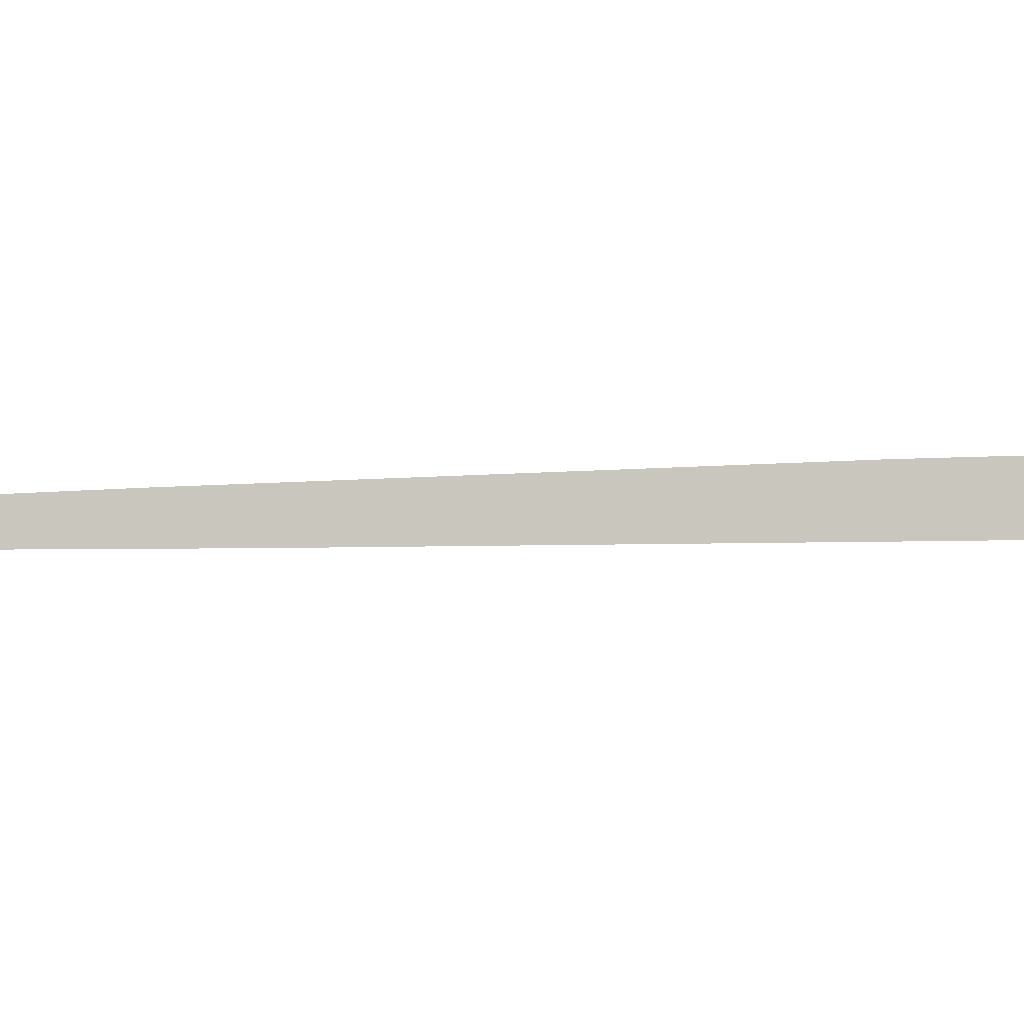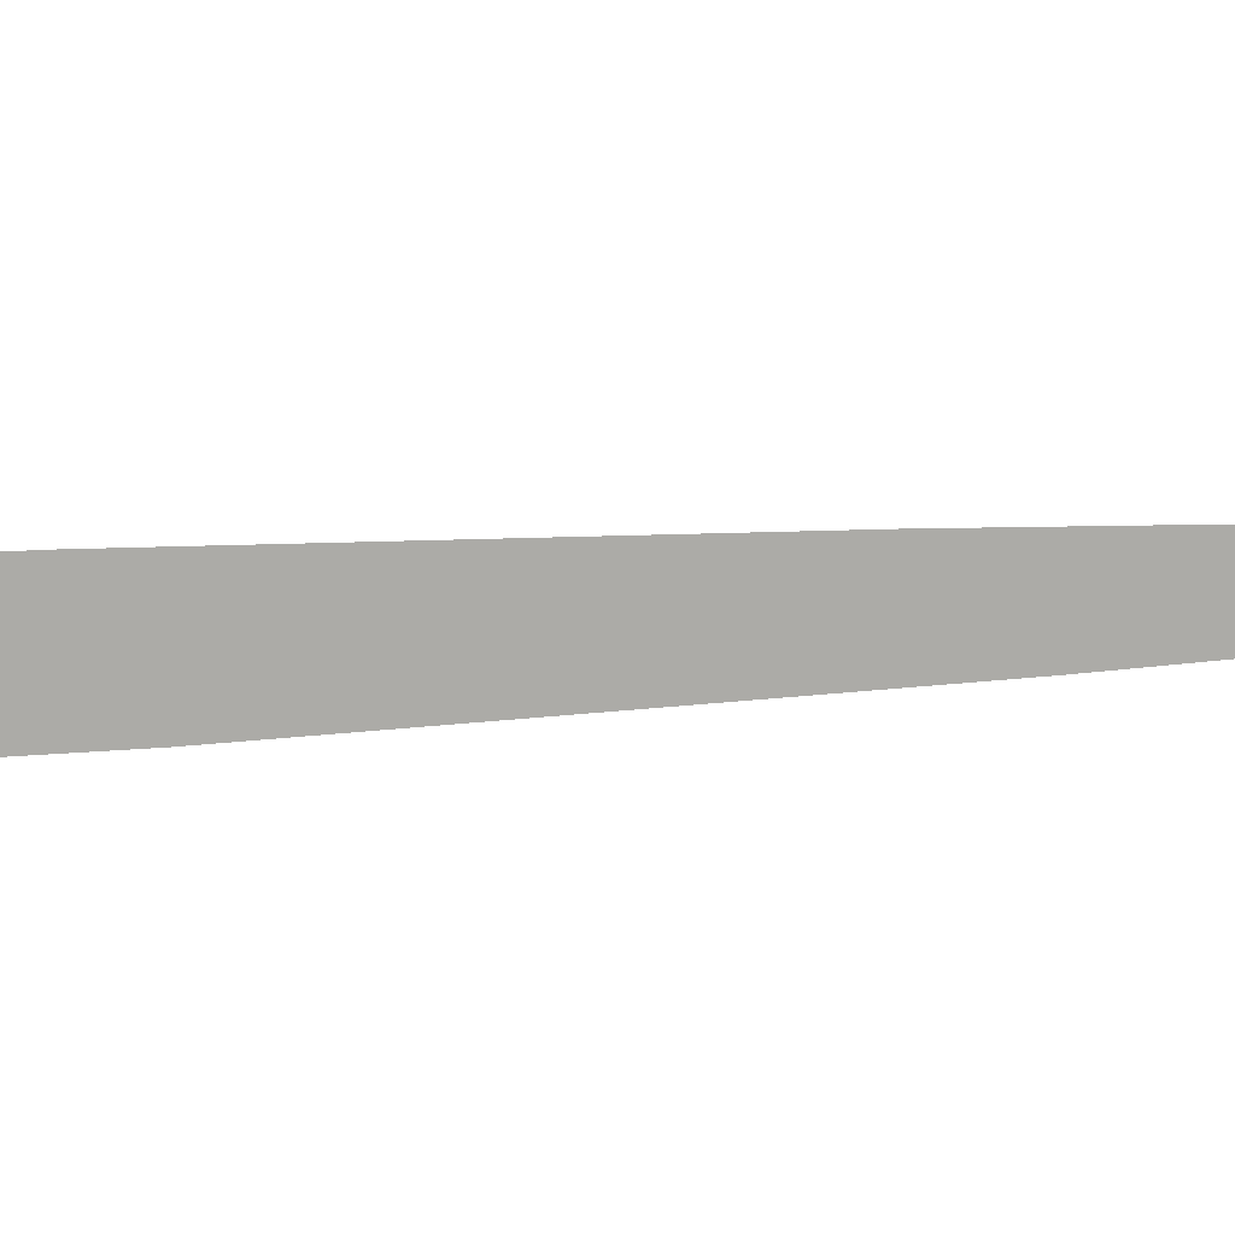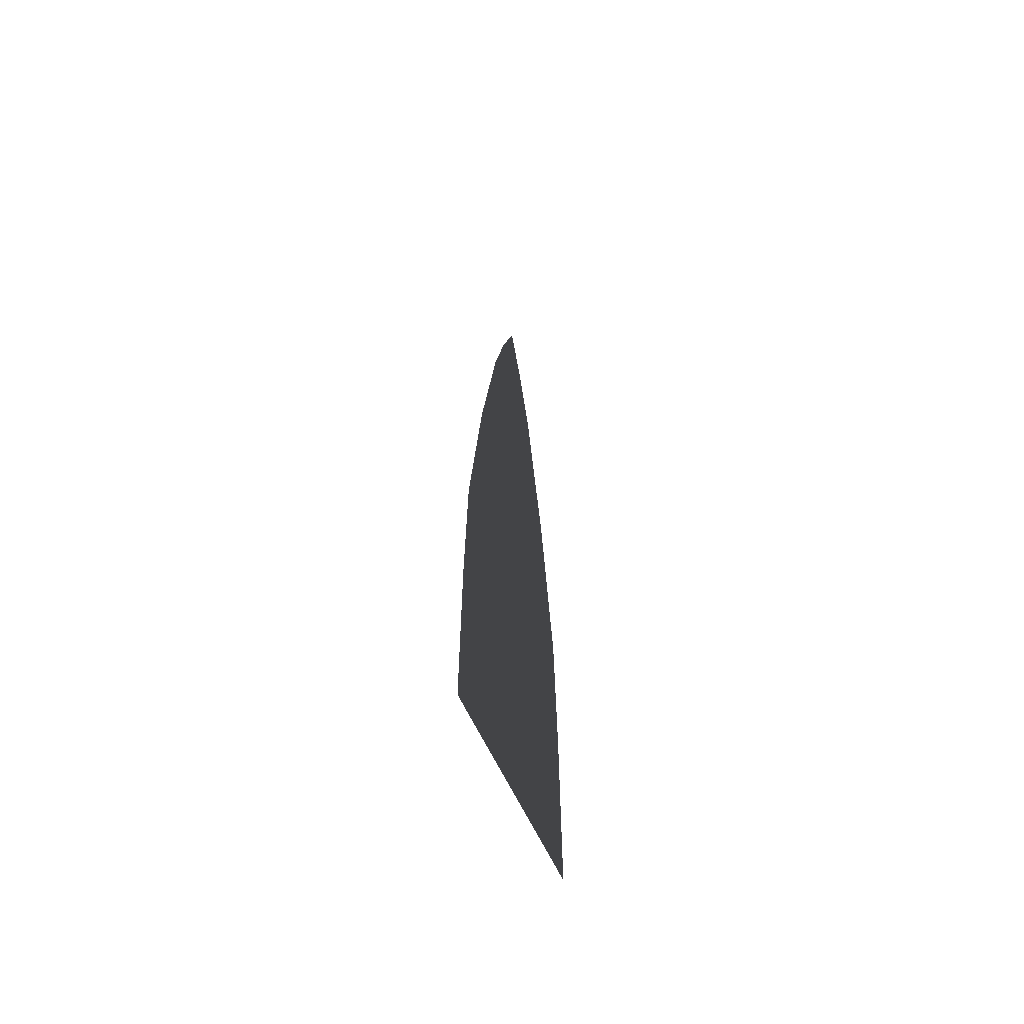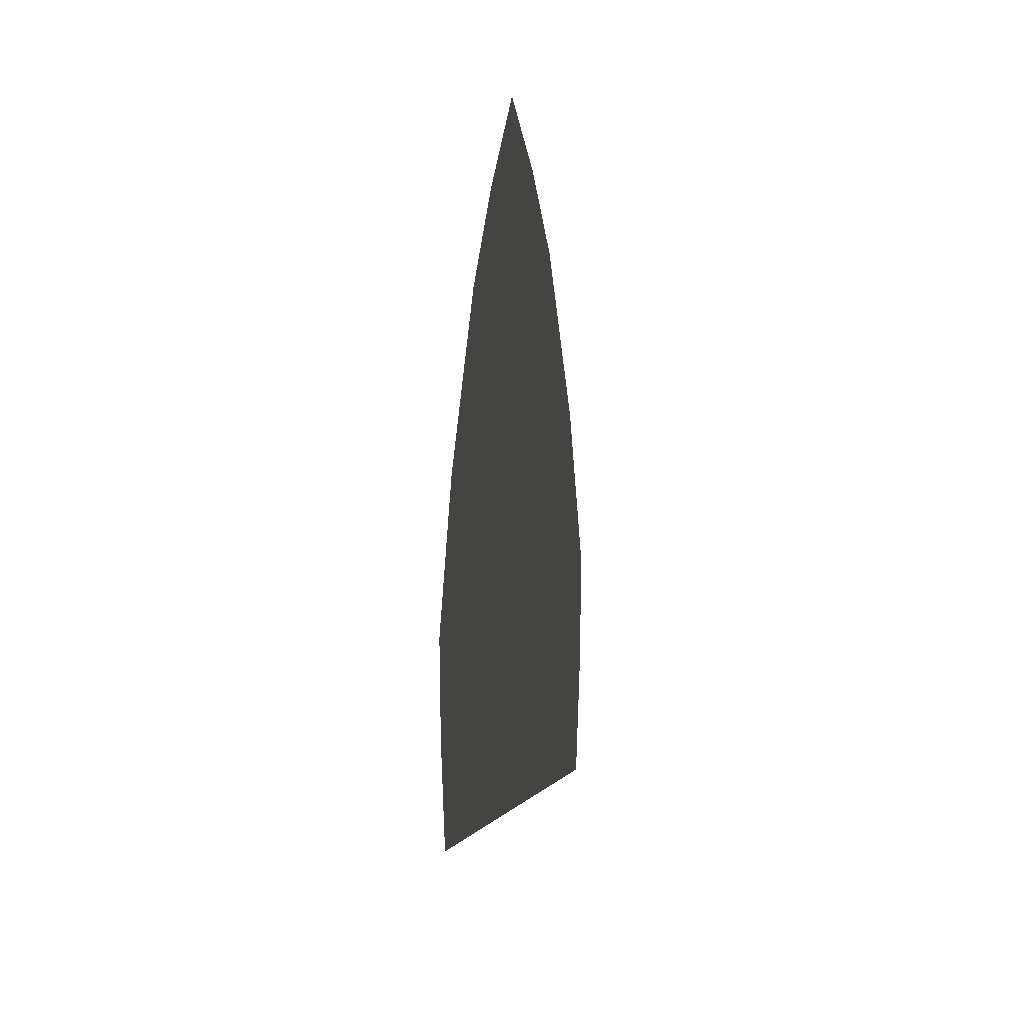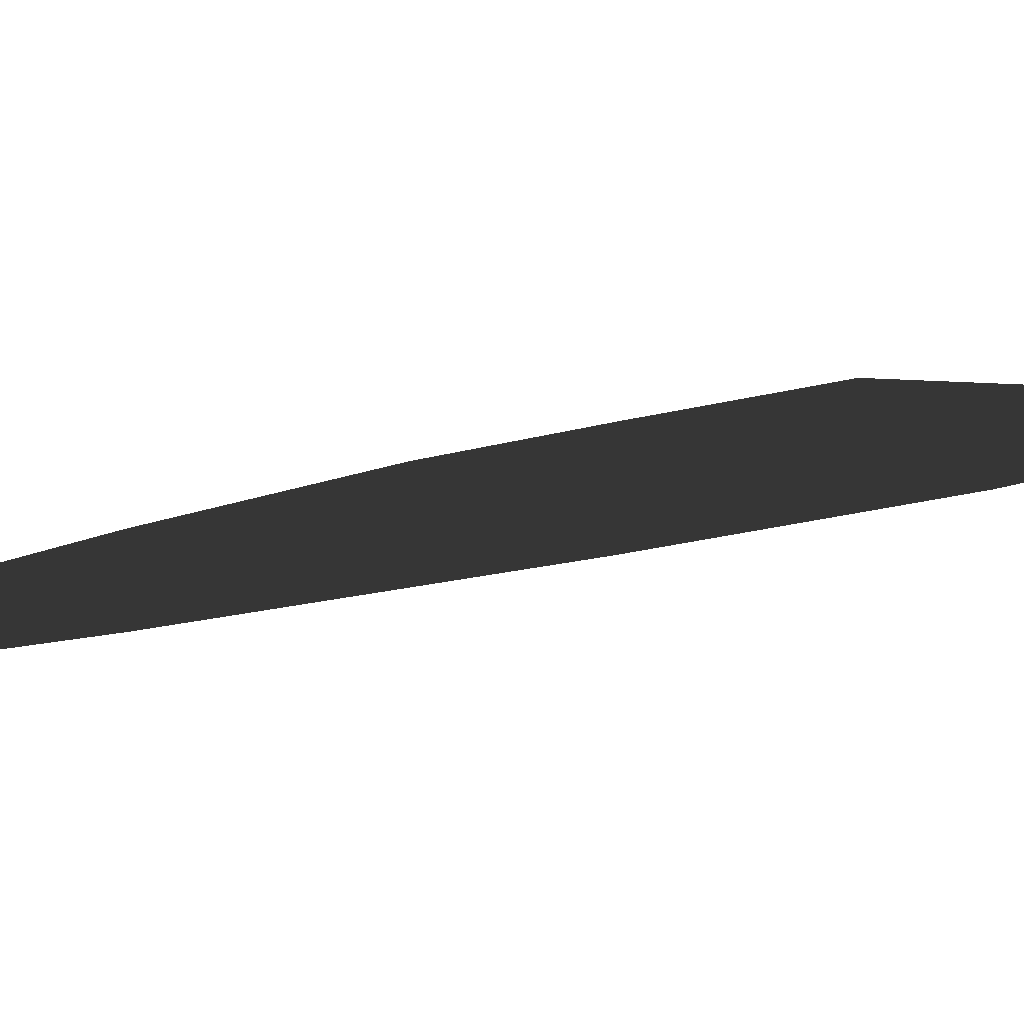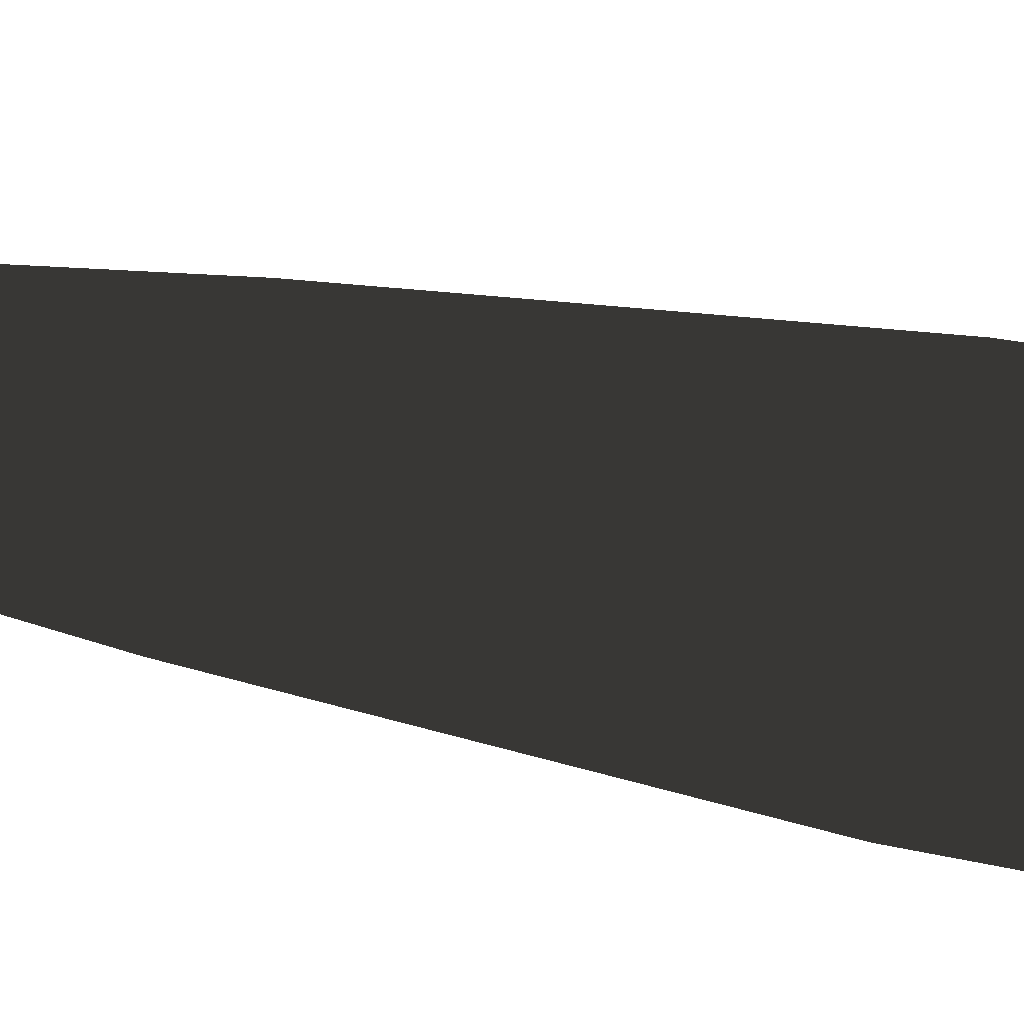
<metadata>
{"format":"obj","ext":"obj","renderer":"f3d","projection":"perspective","resolution":1024,"background":"white","views":[{"elev":-6.8,"azim":101.2,"up":"+Y"},{"elev":13.8,"azim":-102.0,"up":"+Y"},{"elev":-61.9,"azim":114.8,"up":"+Z"},{"elev":40.9,"azim":141.2,"up":"+Z"},{"elev":5.9,"azim":26.9,"up":"+Y"},{"elev":48.0,"azim":102.5,"up":"+Y"}]}
</metadata>
<code>
o Plane
v 0 0 1.184
v -0.1281 0 -0.01613
v 0.1281 0 -0.01613
v -0.03013 0 1.08
v -0.05728 0 0.9585
v -0.09625 0 0.6968
v -0.124 0 0.4288
v -0.1281 0 0.2288
v 0.1281 0 0.2288
v 0.124 0 0.4288
v 0.09625 0 0.6968
v 0.05728 0 0.9585
v 0.03013 0 1.08
f 8 2 3 9
f 1 4 13
f 4 5 12 13
f 5 6 11 12
f 6 7 10 11
f 7 8 9 10

</code>
